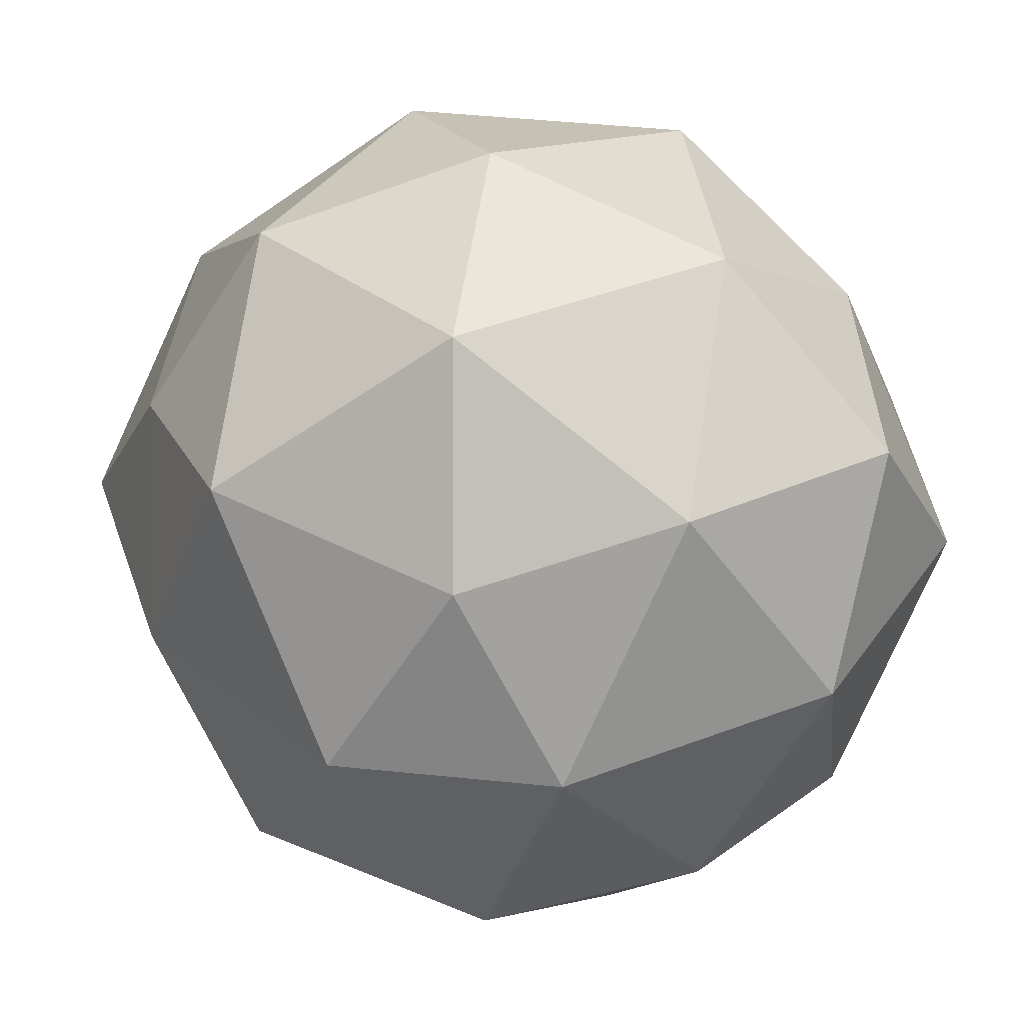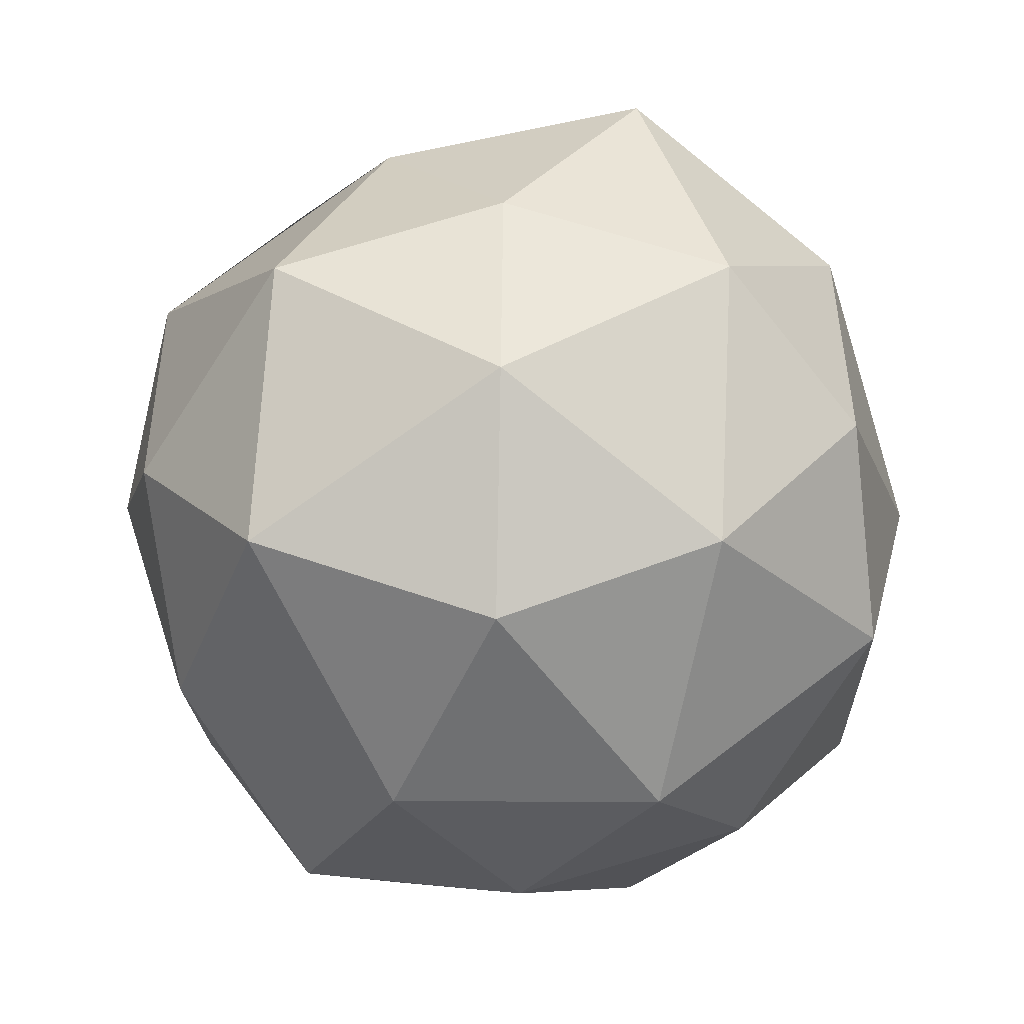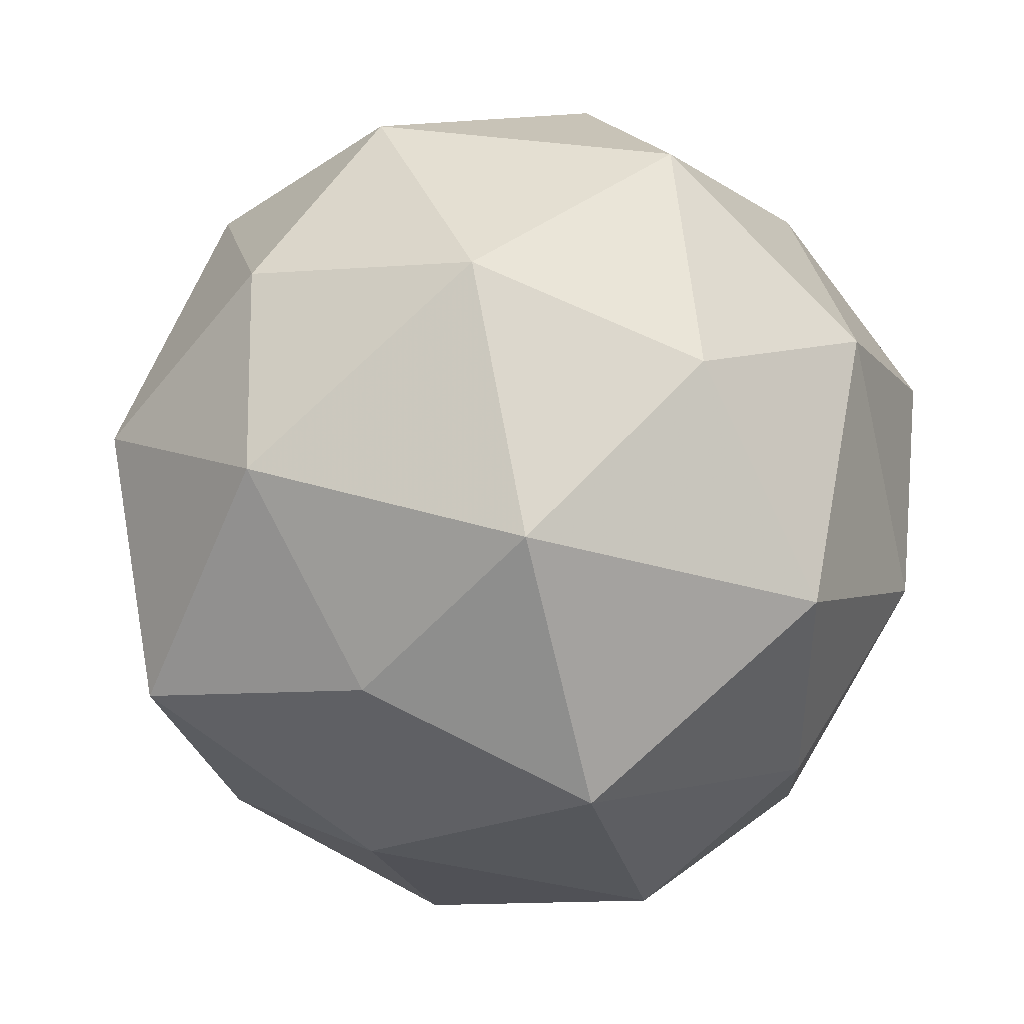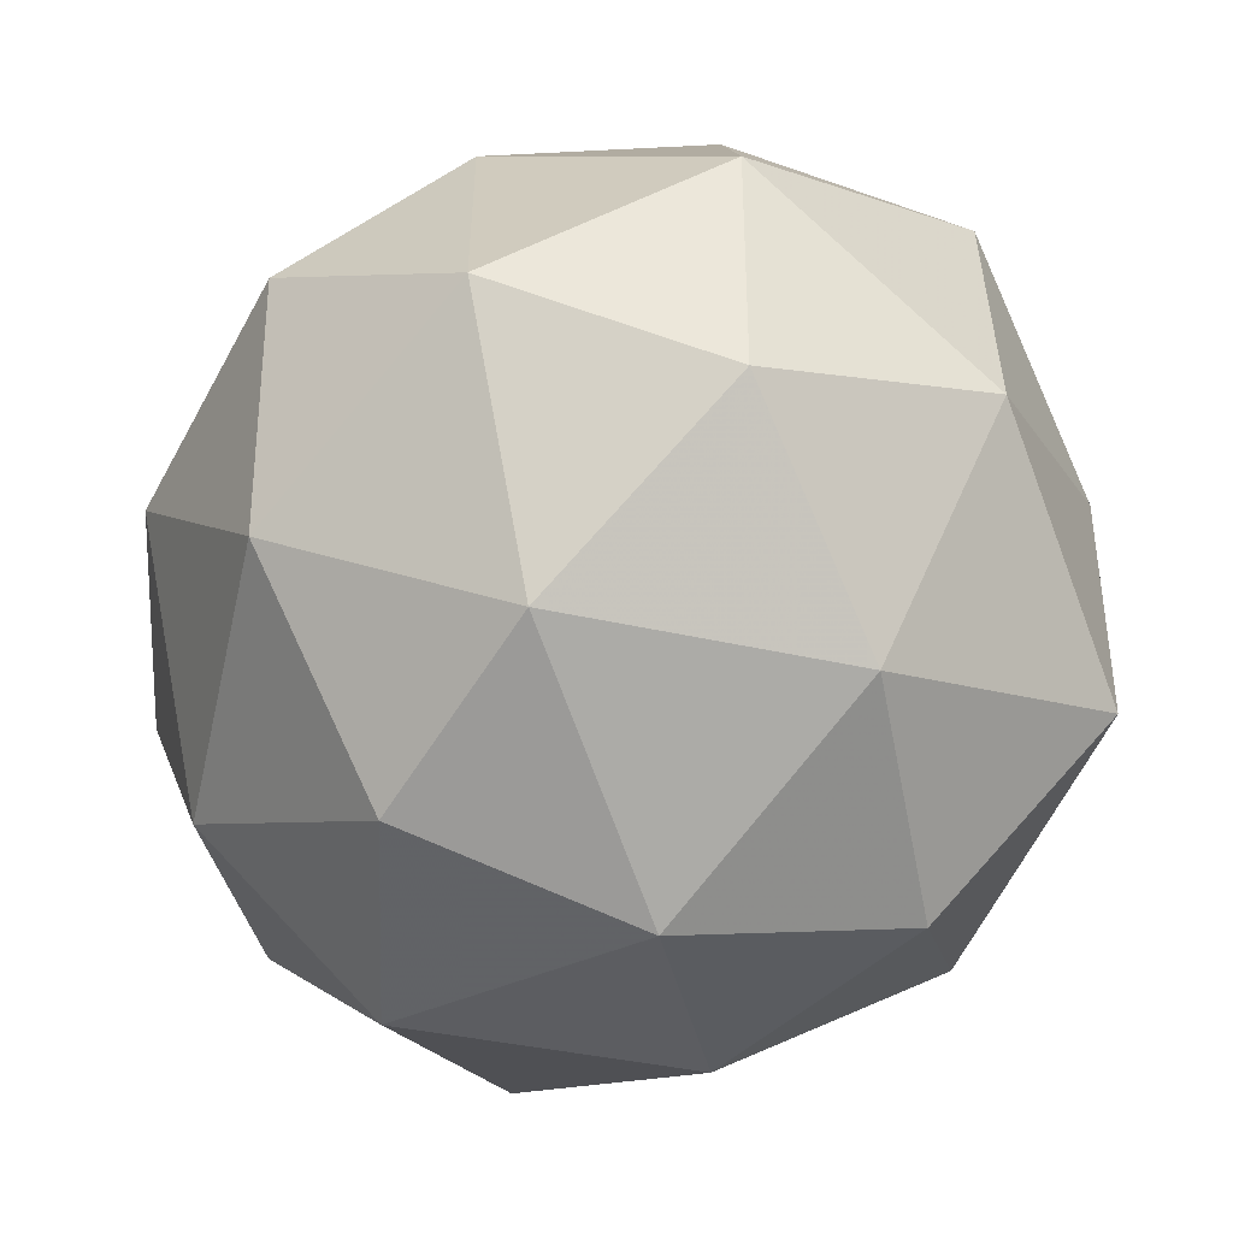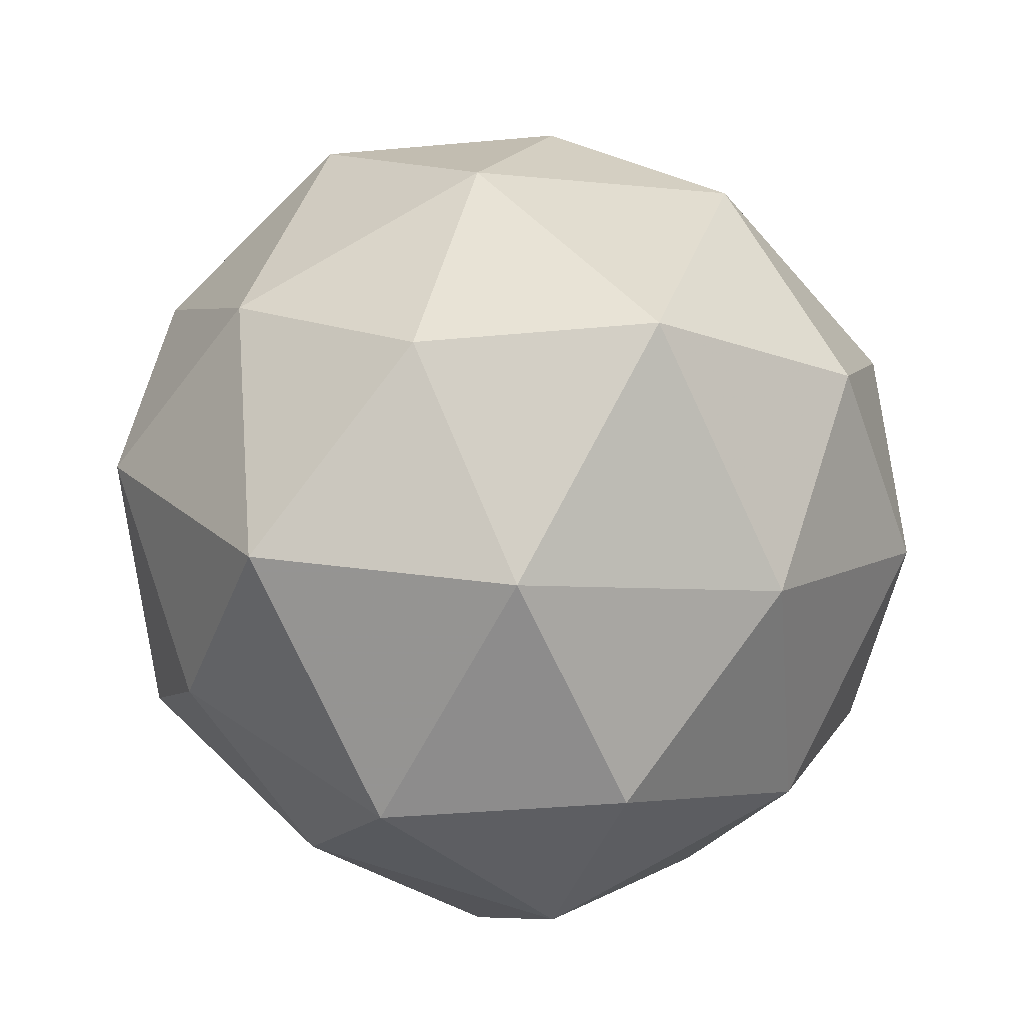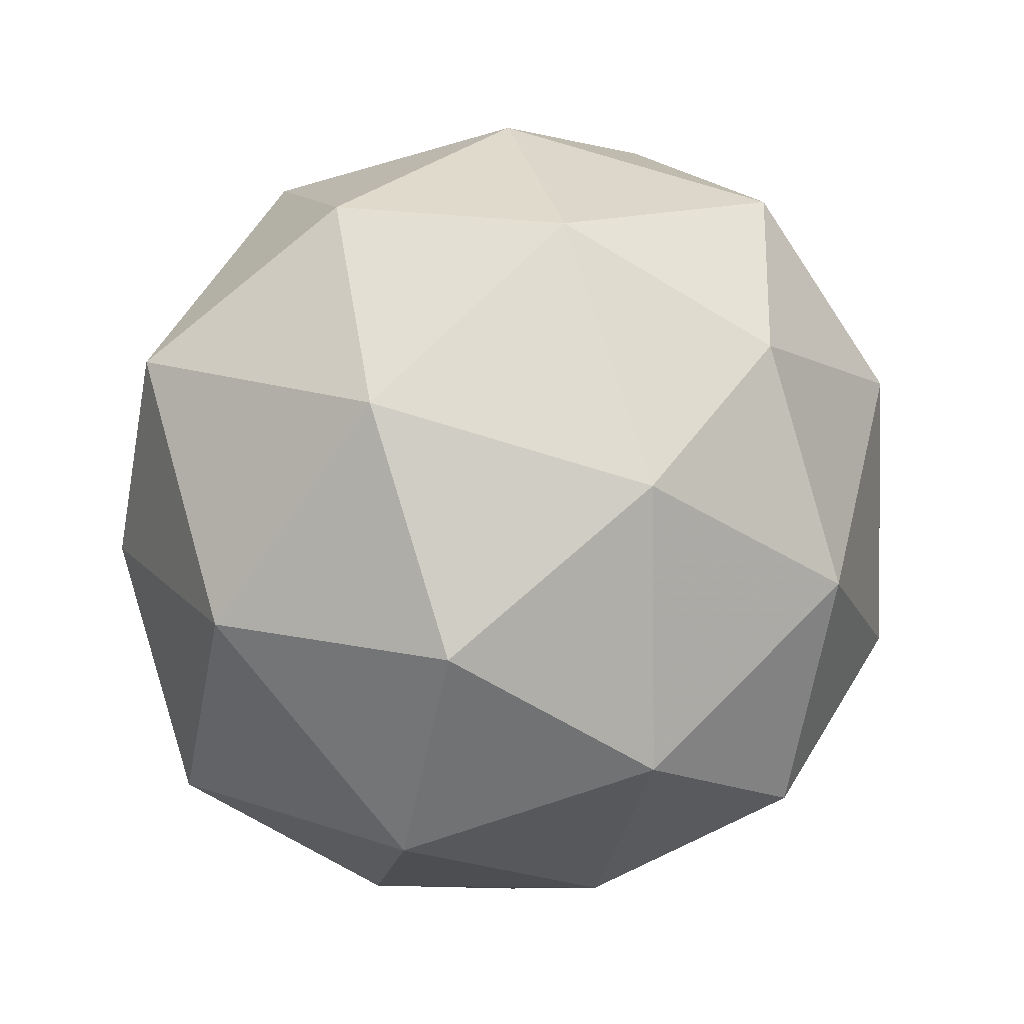
<metadata>
{"format":"obj","ext":"obj","renderer":"f3d","projection":"perspective","resolution":1024,"background":"white","views":[{"elev":3.0,"azim":82.5,"up":"+Y"},{"elev":20.6,"azim":147.8,"up":"+Z"},{"elev":43.3,"azim":32.9,"up":"+Y"},{"elev":-40.9,"azim":177.6,"up":"+Y"},{"elev":-38.7,"azim":-83.6,"up":"+Z"},{"elev":-55.4,"azim":-11.1,"up":"+Z"}]}
</metadata>
<code>
v 4441 -966.5 -5221
v 4440 -966.5 -5221
v 4440 -966.5 -5221
v 4440 -966.5 -5221
v 4441 -966.5 -5221
v 4441 -966.5 -5221
v 4440 -966.5 -5221
v 4440 -966.6 -5221
v 4440 -966.6 -5221
v 4441 -966.6 -5221
v 4440 -966.6 -5222
v 4440 -966.6 -5221
v 4440 -966.5 -5221
v 4440 -966.5 -5221
v 4440 -966.5 -5221
v 4441 -966.5 -5221
v 4441 -966.5 -5221
v 4441 -966.5 -5221
v 4440 -966.5 -5221
v 4441 -966.5 -5221
v 4441 -966.5 -5221
v 4441 -966.5 -5221
v 4440 -966.5 -5222
v 4441 -966.5 -5222
v 4440 -966.5 -5221
v 4440 -966.5 -5221
v 4440 -966.5 -5221
v 4440 -966.5 -5221
v 4441 -966.6 -5221
v 4440 -966.6 -5221
v 4441 -966.6 -5221
v 4441 -966.6 -5221
v 4440 -966.5 -5221
v 4440 -966.5 -5221
v 4440 -966.6 -5221
v 4441 -966.6 -5221
v 4440 -966.6 -5221
v 4440 -966.6 -5221
v 4440 -966.6 -5221
v 4440 -966.6 -5221
v 4440 -966.6 -5221
v 4440 -966.6 -5221
f 1 14 13
f 2 14 16
f 1 13 18
f 1 18 20
f 1 20 17
f 2 16 23
f 3 15 25
f 4 19 27
f 5 21 29
f 6 22 31
f 2 23 26
f 3 25 28
f 4 27 30
f 5 29 32
f 6 31 24
f 7 33 38
f 8 34 40
f 9 35 41
f 10 36 42
f 11 37 39
f 39 42 12
f 39 37 42
f 37 10 42
f 42 41 12
f 42 36 41
f 36 9 41
f 41 40 12
f 41 35 40
f 35 8 40
f 40 38 12
f 40 34 38
f 34 7 38
f 38 39 12
f 38 33 39
f 33 11 39
f 24 37 11
f 24 31 37
f 31 10 37
f 32 36 10
f 32 29 36
f 29 9 36
f 30 35 9
f 30 27 35
f 27 8 35
f 28 34 8
f 28 25 34
f 25 7 34
f 26 33 7
f 26 23 33
f 23 11 33
f 31 32 10
f 31 22 32
f 22 5 32
f 29 30 9
f 29 21 30
f 21 4 30
f 27 28 8
f 27 19 28
f 19 3 28
f 25 26 7
f 25 15 26
f 15 2 26
f 23 24 11
f 23 16 24
f 16 6 24
f 17 22 6
f 17 20 22
f 20 5 22
f 20 21 5
f 20 18 21
f 18 4 21
f 18 19 4
f 18 13 19
f 13 3 19
f 16 17 6
f 16 14 17
f 14 1 17
f 13 15 3
f 13 14 15
f 14 2 15

</code>
